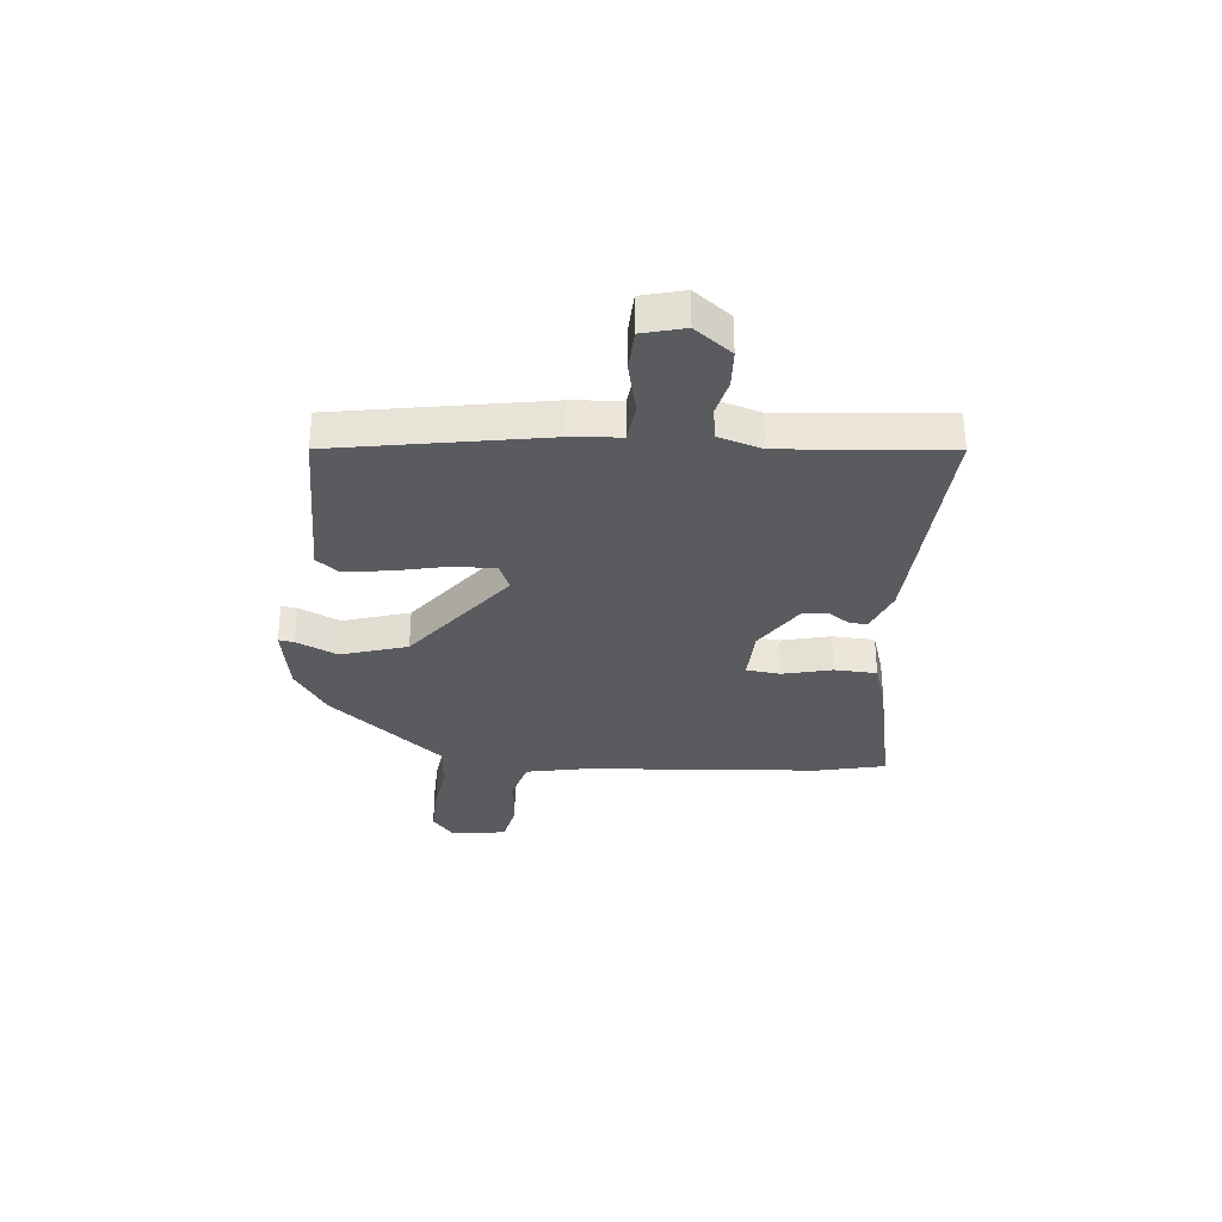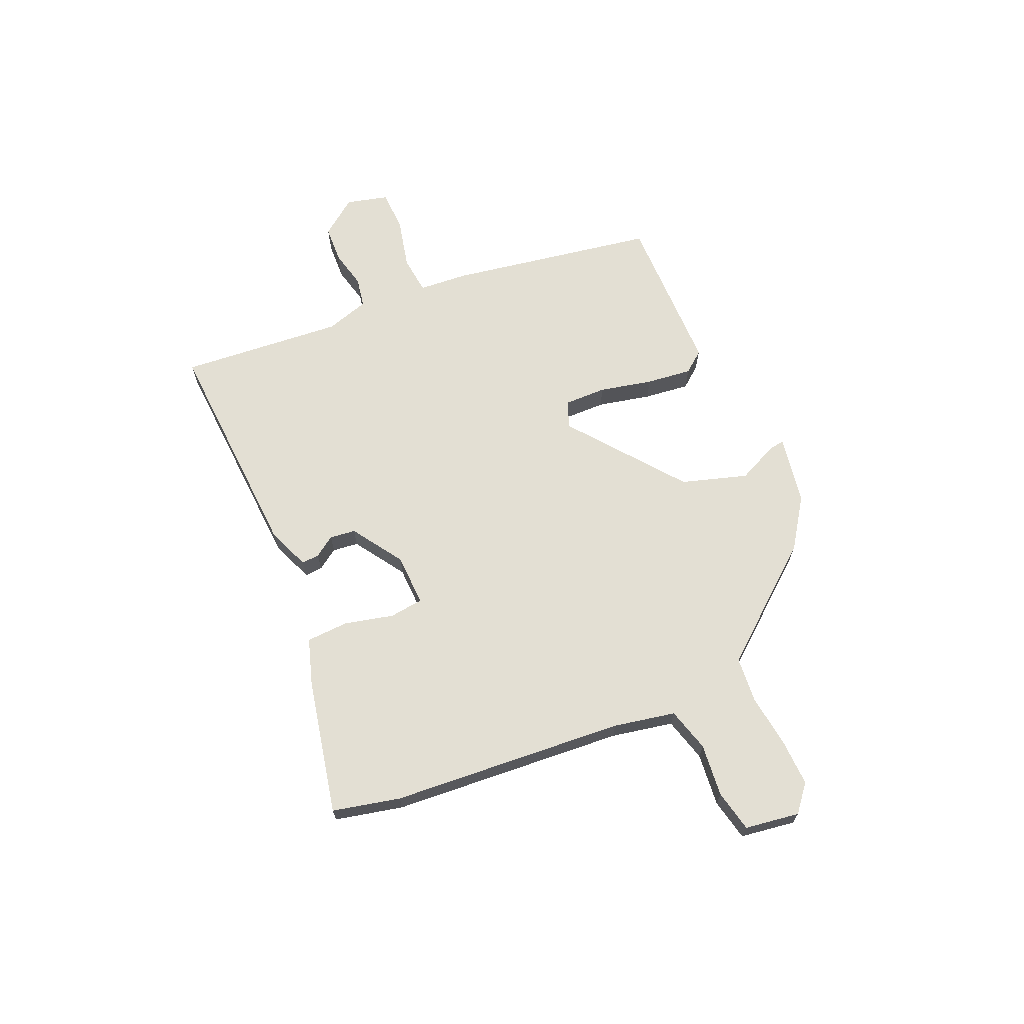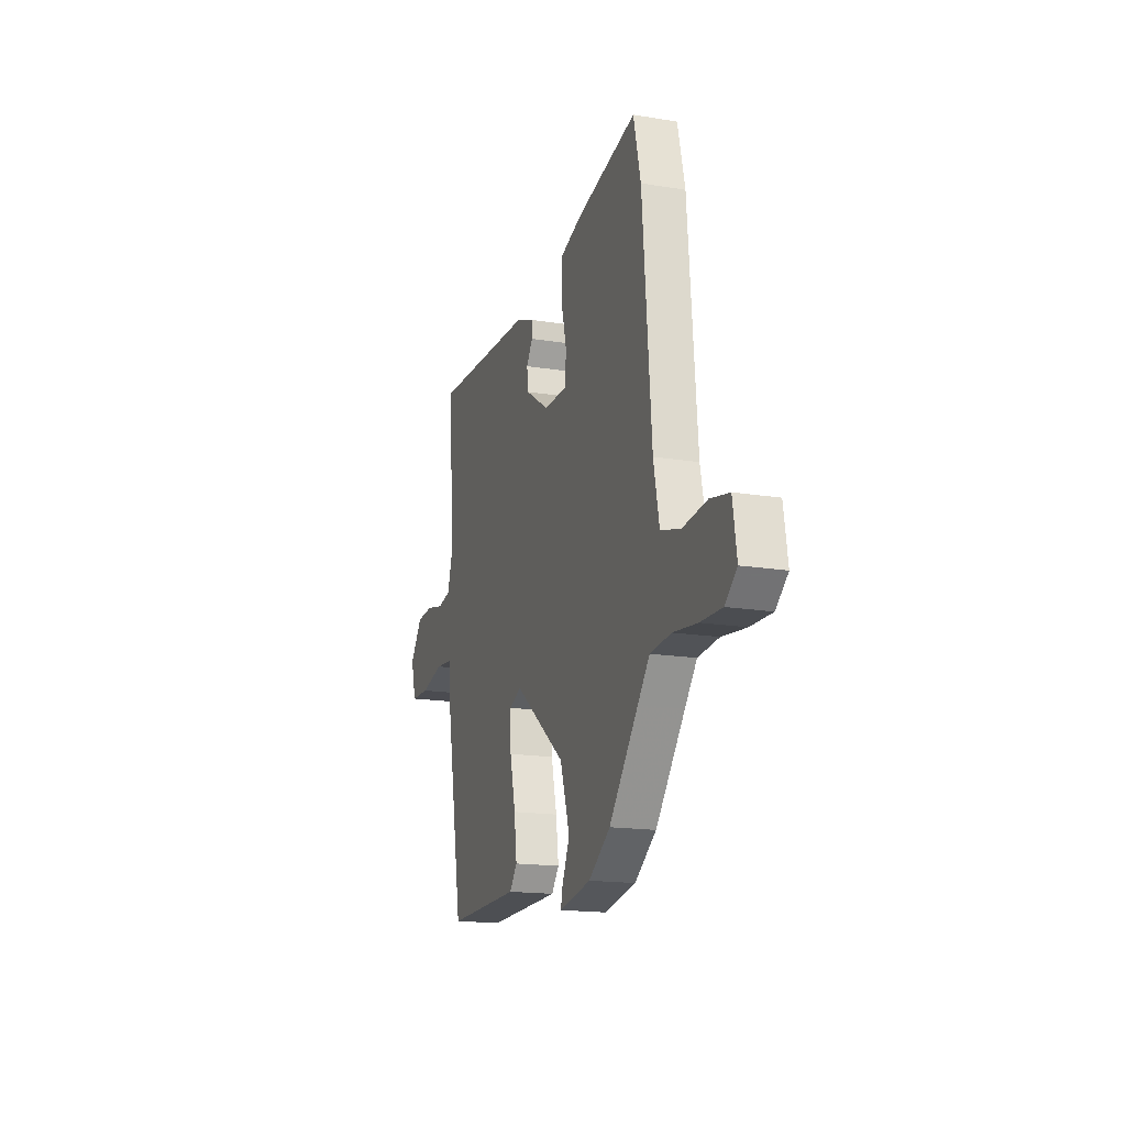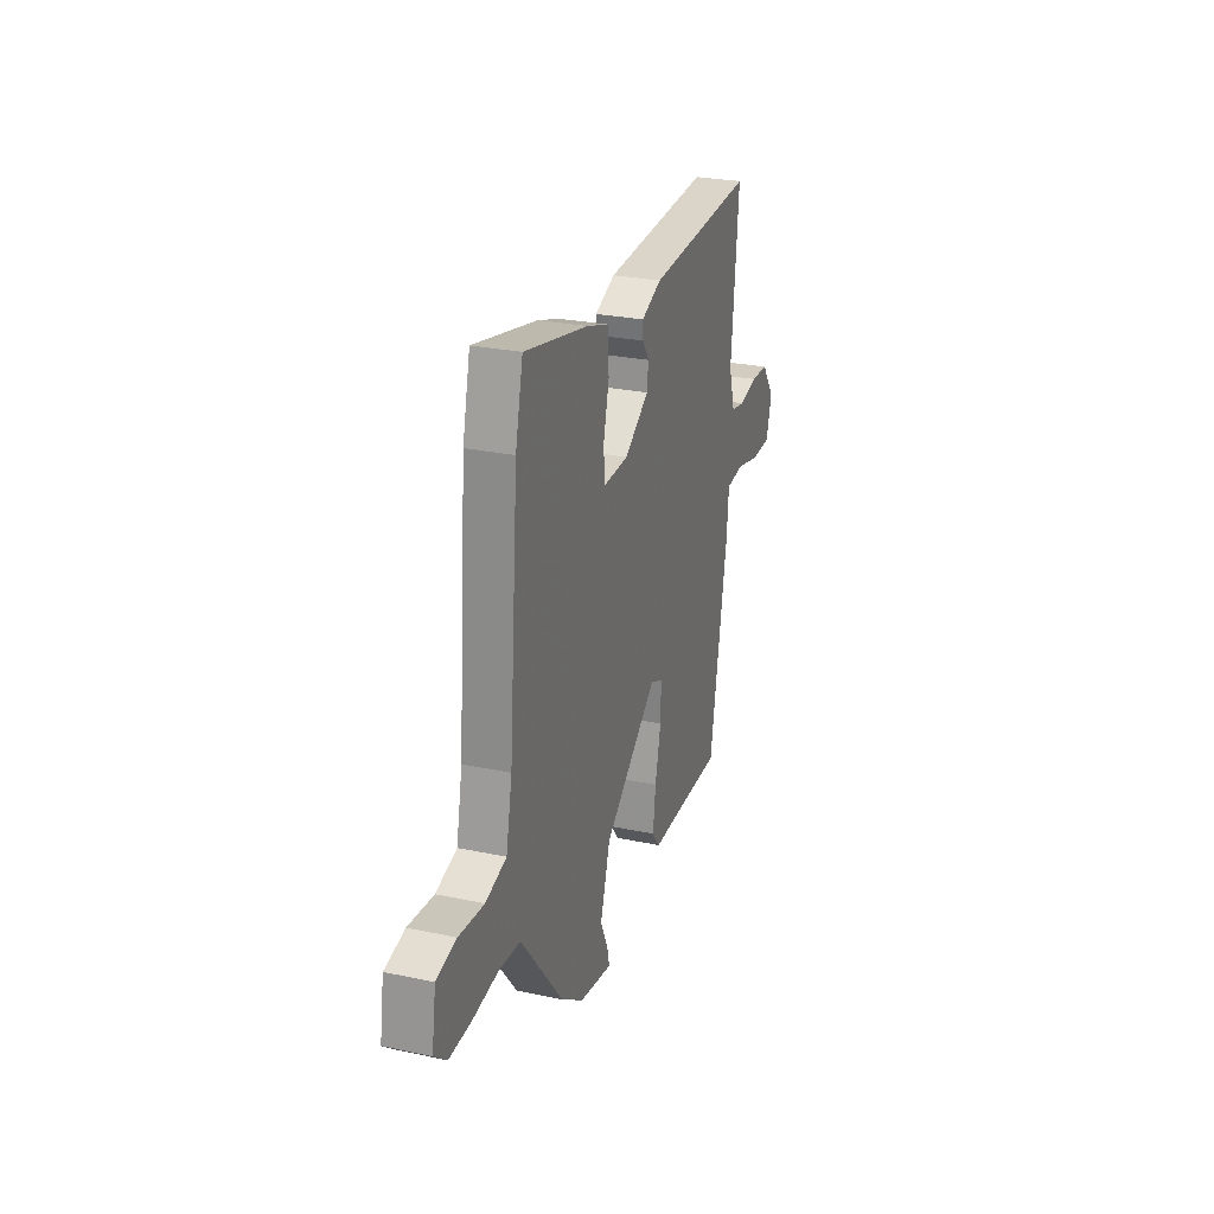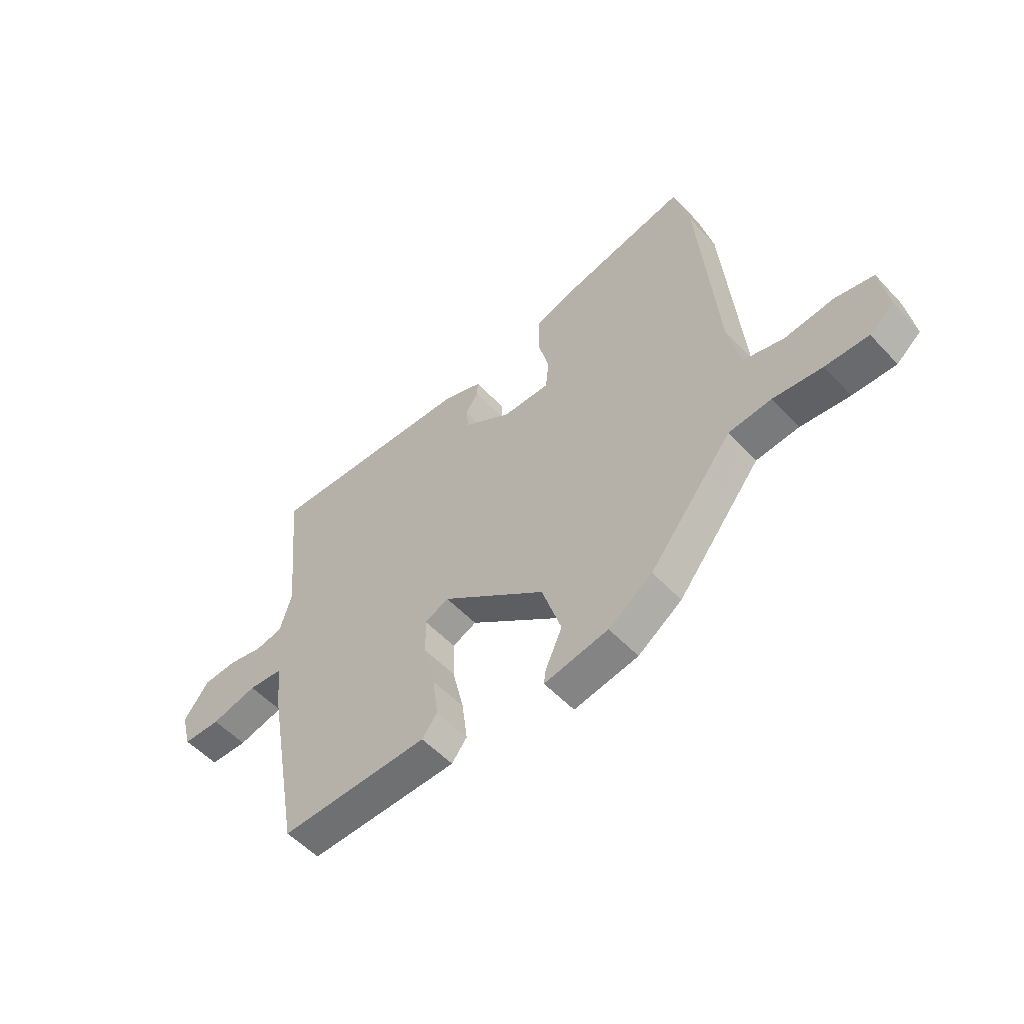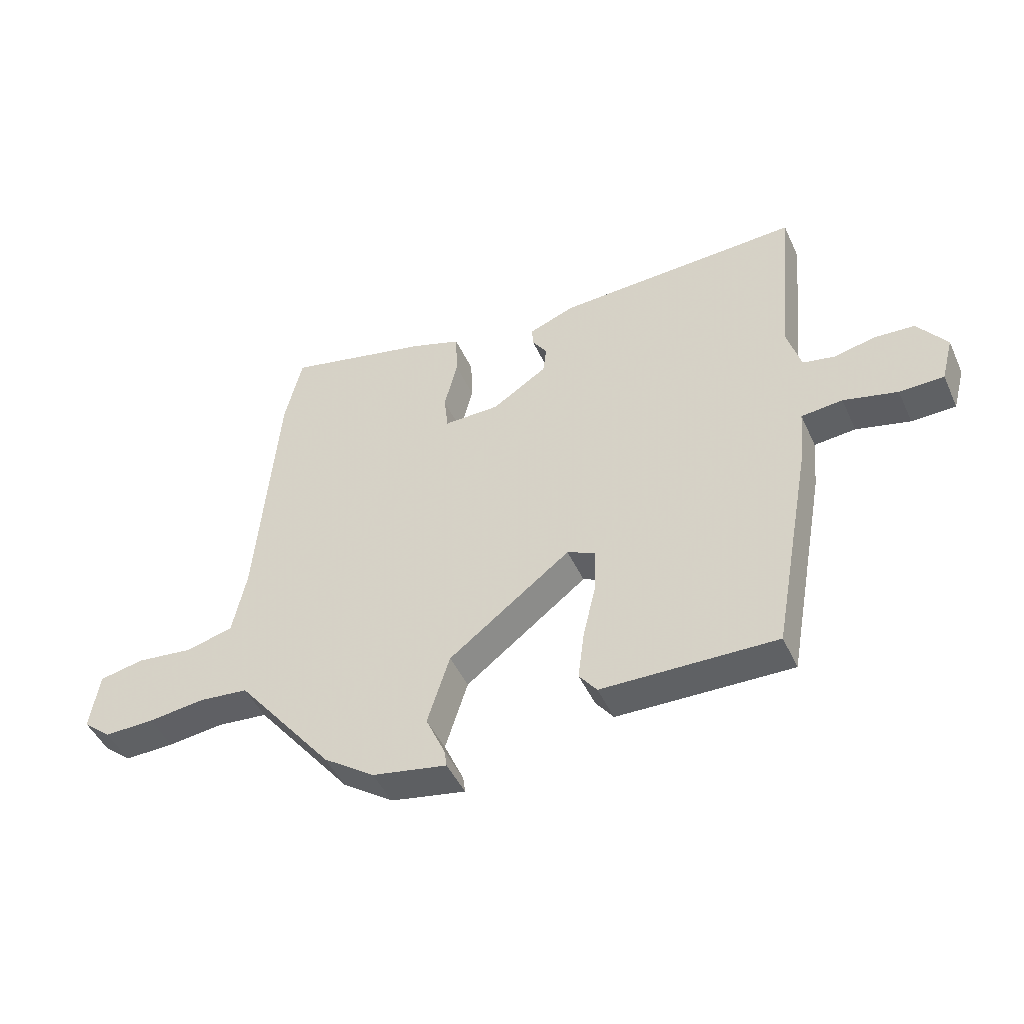
<metadata>
{"format":"obj","ext":"obj","renderer":"f3d","projection":"perspective","resolution":1024,"background":"white","views":[{"elev":-32.5,"azim":-95.8,"up":"+Y"},{"elev":67.0,"azim":66.0,"up":"+Y"},{"elev":-16.8,"azim":71.7,"up":"+Z"},{"elev":26.9,"azim":108.2,"up":"+Z"},{"elev":-54.1,"azim":41.9,"up":"+Z"},{"elev":-46.5,"azim":-156.3,"up":"+Z"}]}
</metadata>
<code>
v 0.359 0.07 -0.48
v 0.27 0.07 -0.542
v 0.14 0.07 -0.566
v 0.144 0.07 -0.537
v 0.178 0.07 -0.461
v 0.139 0.07 -0.339
v -0.073 0.07 -0.177
v -0.122 0.07 -0.199
v -0.12 0.07 -0.276
v -0.097 0.07 -0.375
v -0.086 0.07 -0.46
v -0.117 0.07 -0.5
v -0.42 0.07 -0.505
v -0.49 0.07 -0.12
v -0.498 0.07 -0.028
v -0.57 0.07 -0.021
v -0.664 0.07 -0.044
v -0.741 0.07 -0.042
v -0.762 0.07 0.036
v -0.711 0.07 0.105
v -0.641 0.07 0.109
v -0.57 0.07 0.093
v -0.514 0.07 0.104
v -0.49 0.07 0.185
v -0.519 0.07 0.49
v -0.093 0.07 0.47
v -0.013 0.07 0.439
v -0.015 0.07 0.406
v -0.041 0.07 0.367
v -0.035 0.07 0.319
v 0.061 0.07 0.257
v 0.158 0.07 0.255
v 0.165 0.07 0.318
v 0.142 0.07 0.409
v 0.145 0.07 0.488
v 0.232 0.07 0.517
v 0.483 0.07 0.573
v 0.513 0.07 0.447
v 0.55 0.07 0.01
v 0.574 0.07 -0.105
v 0.656 0.07 -0.127
v 0.755 0.07 -0.116
v 0.833 0.07 -0.132
v 0.849 0.07 -0.234
v 0.8 0.07 -0.275
v 0.713 0.07 -0.273
v 0.614 0.07 -0.261
v 0.528 0.07 -0.269
v 0.479 0.07 -0.33
v 0.359 0 -0.48
v 0.27 0 -0.542
v 0.14 0 -0.566
v 0.144 0 -0.537
v 0.178 0 -0.461
v 0.139 0 -0.339
v -0.073 0 -0.177
v -0.122 0 -0.199
v -0.12 0 -0.276
v -0.097 0 -0.375
v -0.086 0 -0.46
v -0.117 0 -0.5
v -0.42 0 -0.505
v -0.49 0 -0.12
v -0.498 0 -0.028
v -0.57 0 -0.021
v -0.664 0 -0.044
v -0.741 0 -0.042
v -0.762 0 0.036
v -0.711 0 0.105
v -0.641 0 0.109
v -0.57 0 0.093
v -0.514 0 0.104
v -0.49 0 0.185
v -0.519 0 0.49
v -0.093 0 0.47
v -0.013 0 0.439
v -0.015 0 0.406
v -0.041 0 0.367
v -0.035 0 0.319
v 0.061 0 0.257
v 0.158 0 0.255
v 0.165 0 0.318
v 0.142 0 0.409
v 0.145 0 0.488
v 0.232 0 0.517
v 0.483 0 0.573
v 0.513 0 0.447
v 0.55 0 0.01
v 0.574 0 -0.105
v 0.656 0 -0.127
v 0.755 0 -0.116
v 0.833 0 -0.132
v 0.849 0 -0.234
v 0.8 0 -0.275
v 0.713 0 -0.273
v 0.614 0 -0.261
v 0.528 0 -0.269
v 0.479 0 -0.33
f 45 46 47
f 44 45 47
f 43 44 47
f 42 43 47
f 41 42 47
f 40 41 47 48
f 39 40 48 49
f 38 39 49
f 37 38 49
f 36 37 49
f 35 36 49
f 34 35 49
f 33 34 49
f 27 28 29
f 26 27 29
f 25 26 29
f 24 25 29
f 23 24 29 30
f 20 21 22
f 19 20 22
f 18 19 22
f 17 18 22
f 16 17 22
f 15 16 22 23
f 13 14 15
f 12 13 15
f 11 12 15
f 10 11 15
f 9 10 15
f 8 9 15 23
f 23 30 31
f 8 23 31
f 7 8 31
f 3 4 5
f 2 3 5
f 1 2 5
f 49 1 5
f 49 5 6
f 33 49 6
f 32 33 6
f 6 7 31 32
f 96 95 94
f 96 94 93
f 96 93 92
f 96 92 91
f 96 91 90
f 97 96 90 89
f 98 97 89 88
f 98 88 87
f 98 87 86
f 98 86 85
f 98 85 84
f 98 84 83
f 98 83 82
f 78 77 76
f 78 76 75
f 78 75 74
f 78 74 73
f 79 78 73 72
f 71 70 69
f 71 69 68
f 71 68 67
f 71 67 66
f 71 66 65
f 72 71 65 64
f 64 63 62
f 64 62 61
f 64 61 60
f 64 60 59
f 64 59 58
f 72 64 58 57
f 80 79 72
f 80 72 57
f 80 57 56
f 54 53 52
f 54 52 51
f 54 51 50
f 54 50 98
f 55 54 98
f 55 98 82
f 55 82 81
f 81 80 56 55
f 1 50 51 2
f 2 51 52 3
f 3 52 53 4
f 4 53 54 5
f 5 54 55 6
f 6 55 56 7
f 7 56 57 8
f 8 57 58 9
f 9 58 59 10
f 10 59 60 11
f 11 60 61 12
f 12 61 62 13
f 13 62 63 14
f 14 63 64 15
f 15 64 65 16
f 16 65 66 17
f 17 66 67 18
f 18 67 68 19
f 19 68 69 20
f 20 69 70 21
f 21 70 71 22
f 22 71 72 23
f 23 72 73 24
f 24 73 74 25
f 25 74 75 26
f 26 75 76 27
f 27 76 77 28
f 28 77 78 29
f 29 78 79 30
f 30 79 80 31
f 31 80 81 32
f 32 81 82 33
f 33 82 83 34
f 34 83 84 35
f 35 84 85 36
f 36 85 86 37
f 37 86 87 38
f 38 87 88 39
f 39 88 89 40
f 40 89 90 41
f 41 90 91 42
f 42 91 92 43
f 43 92 93 44
f 44 93 94 45
f 45 94 95 46
f 46 95 96 47
f 47 96 97 48
f 48 97 98 49
f 49 98 50 1

</code>
